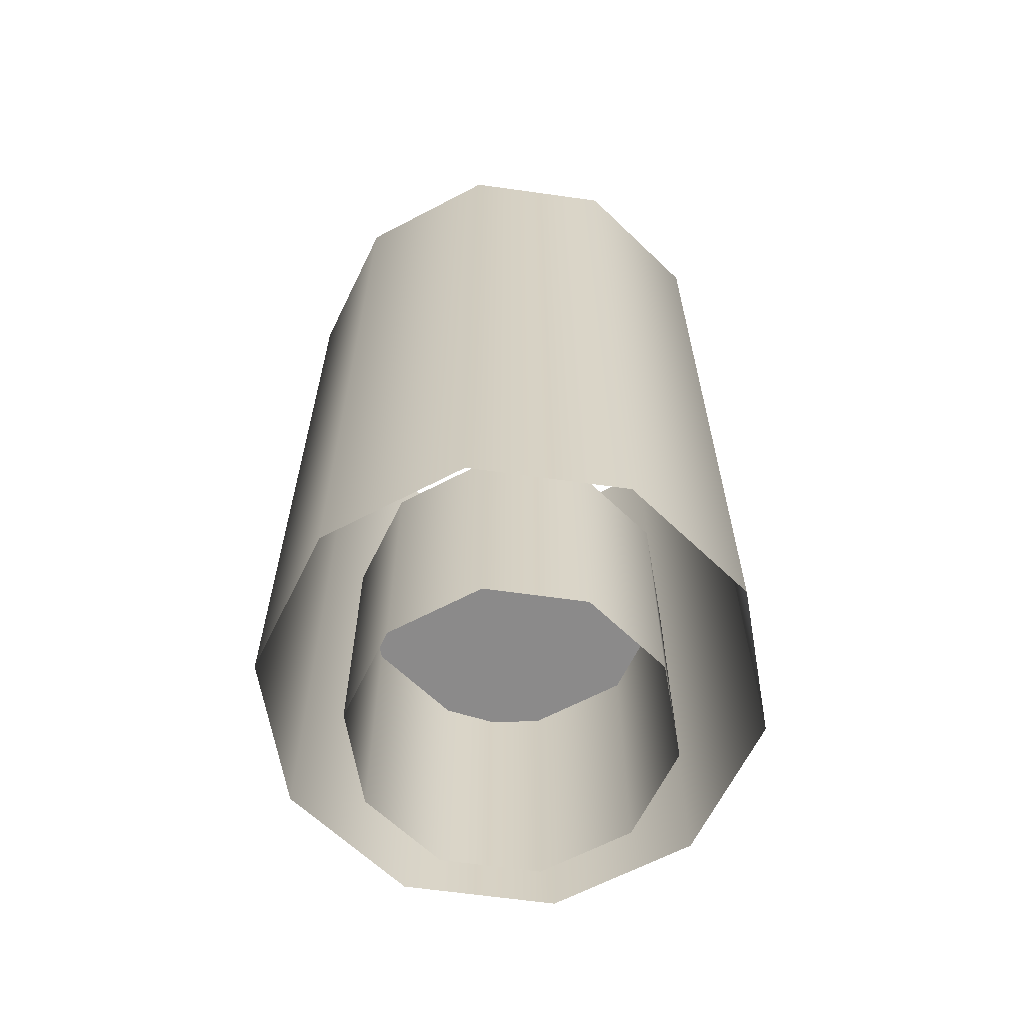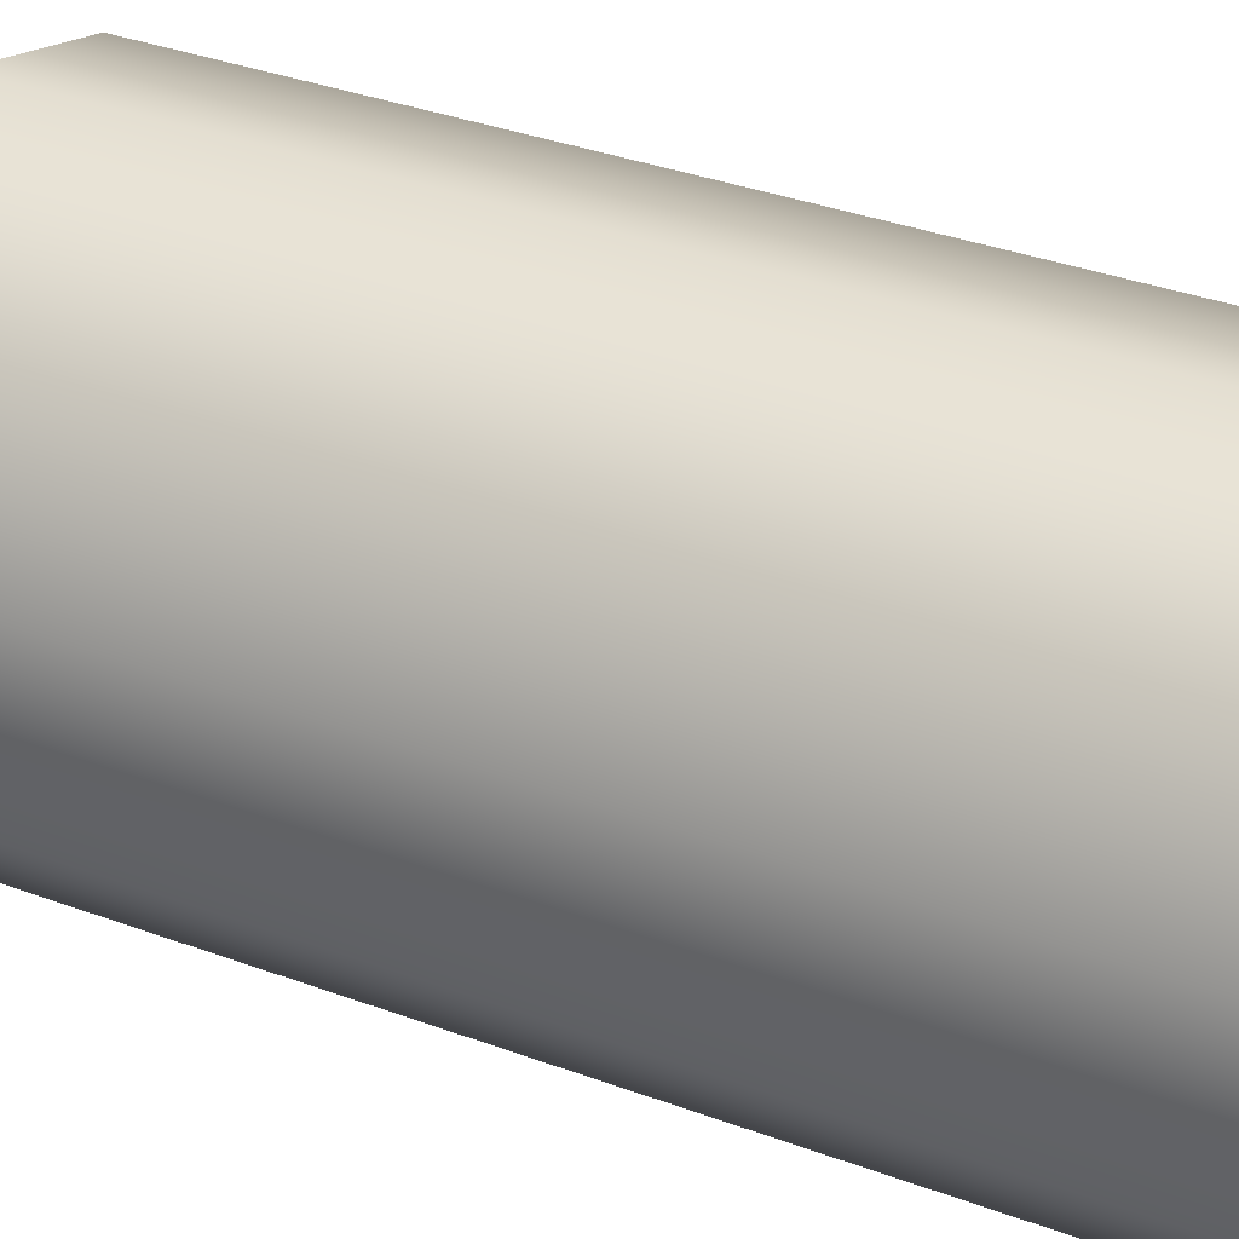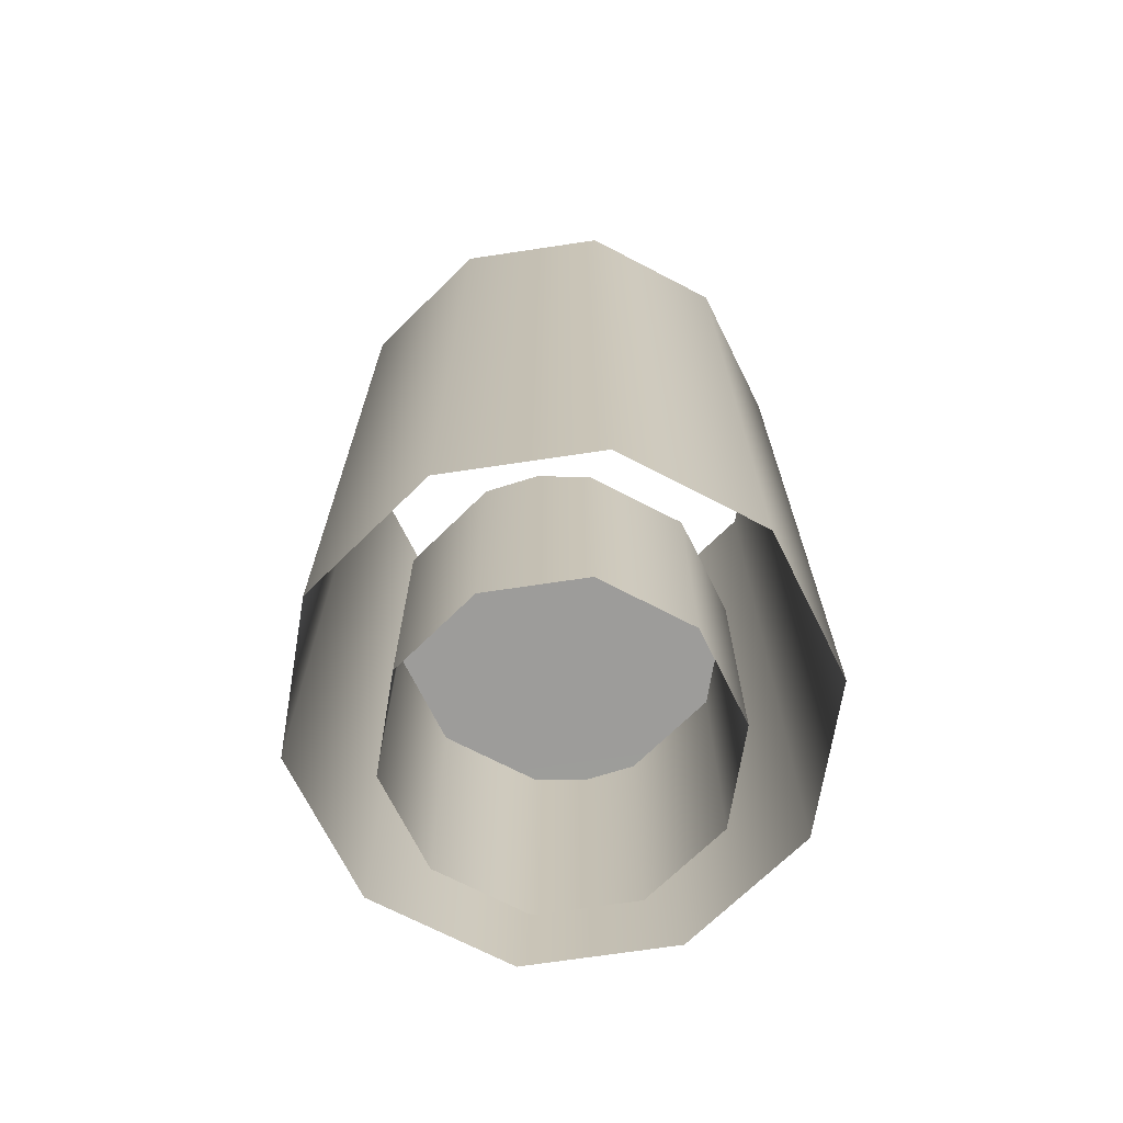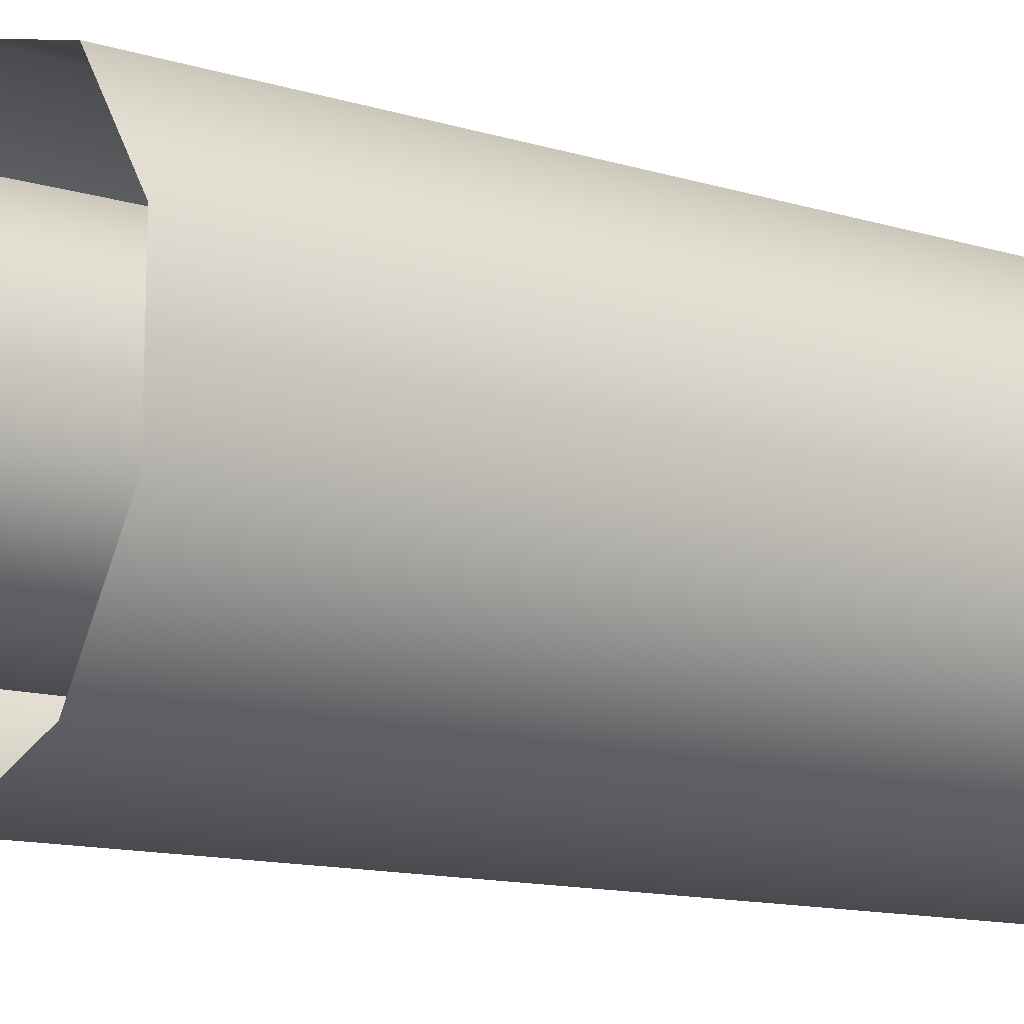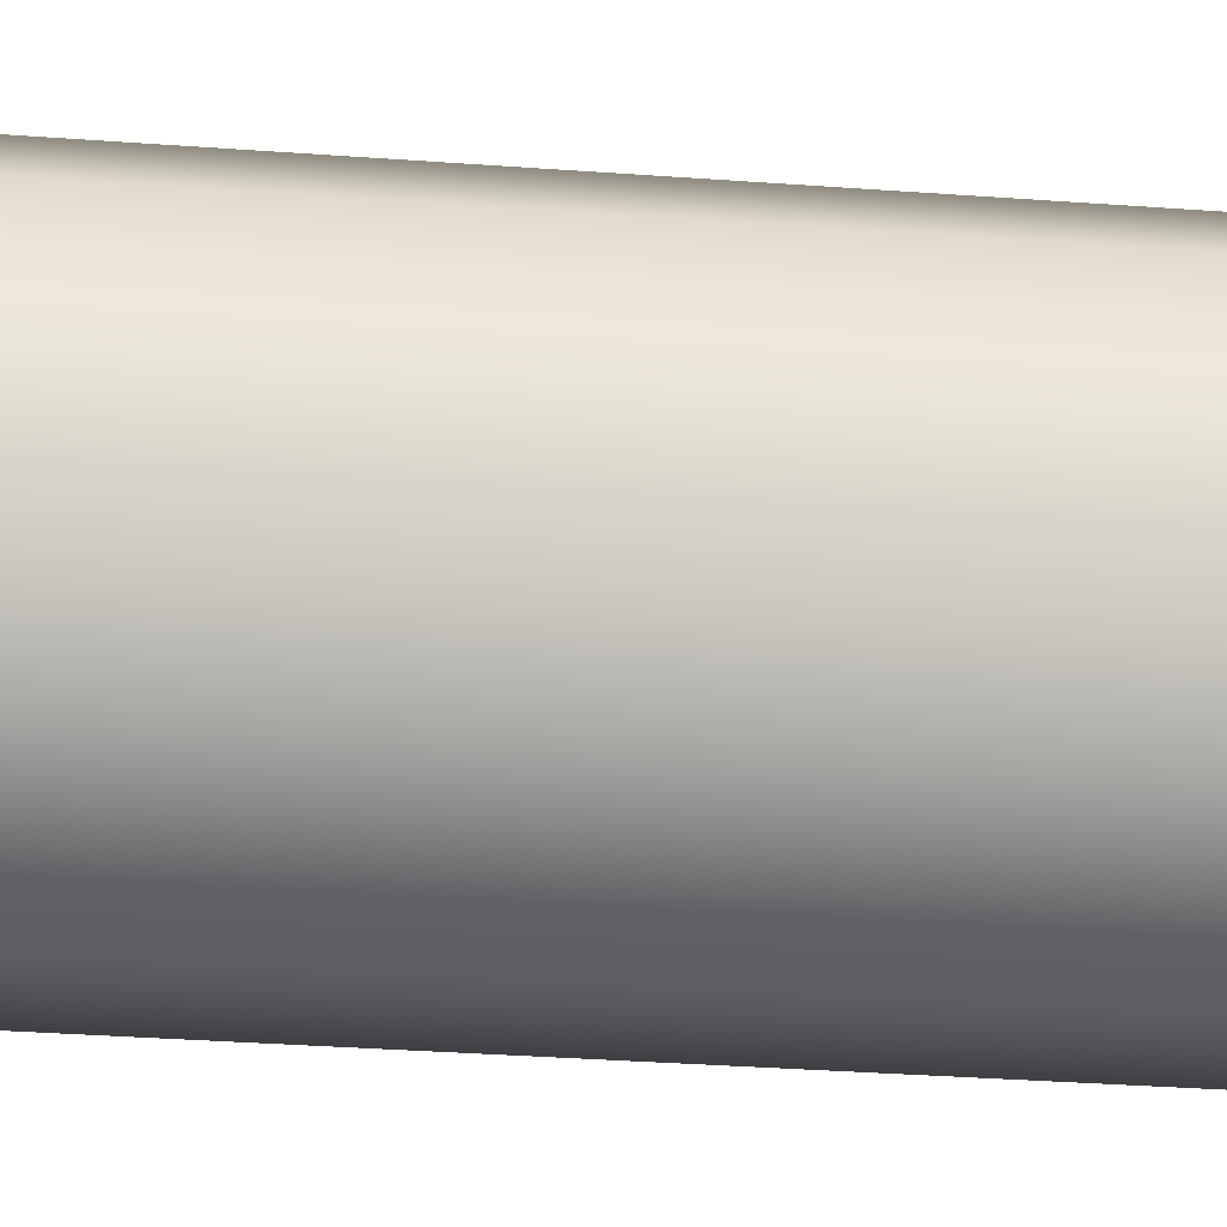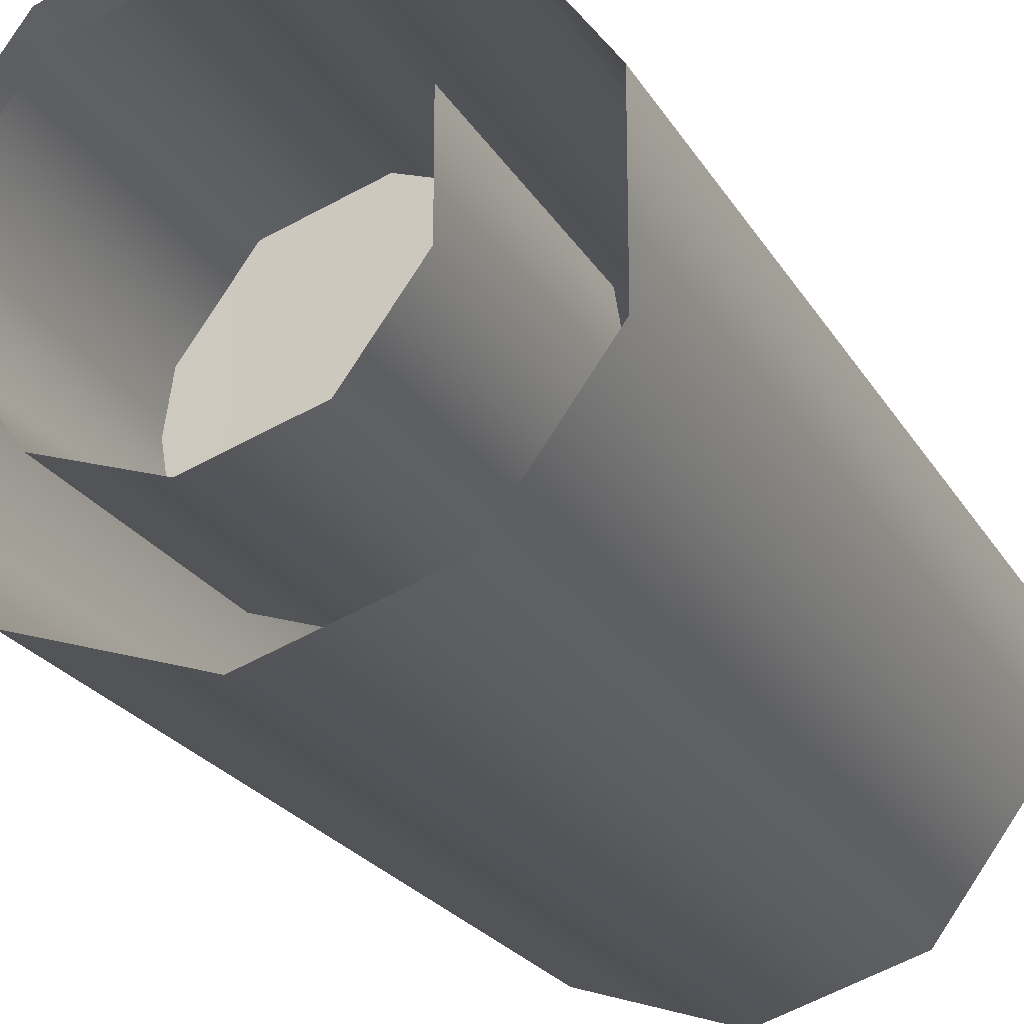
<metadata>
{"format":"obj","ext":"obj","renderer":"f3d","projection":"perspective","resolution":1024,"background":"white","views":[{"elev":-63.4,"azim":-98.1,"up":"+Z"},{"elev":36.5,"azim":-64.1,"up":"+Y"},{"elev":-70.5,"azim":98.5,"up":"+Z"},{"elev":-13.2,"azim":-124.0,"up":"+Y"},{"elev":-39.5,"azim":85.3,"up":"+Y"},{"elev":-22.3,"azim":-157.1,"up":"+Y"}]}
</metadata>
<code>
g DragonTurret3_CorpsePart
v 0.1383 -0.04522 -0.1857
v 0.08511 -0.1184 -0.1854
v 0.08373 -0.1184 -0.4356
v 0.1369 -0.04522 -0.4359
v -0.0008979 -0.1463 -0.1849
v -0.002281 -0.1463 -0.4351
v -0.0008979 0.1463 -0.1849
v 0.08511 0.1184 -0.1854
v 0.08373 0.1184 -0.4356
v -0.002281 0.1463 -0.4351
v 0.1383 0.04522 -0.1857
v 0.1369 0.04522 -0.4359
v 0.1454 -6.646e-06 -0.1857
v -0.0008979 0.1463 -0.1849
v -0.0008979 -0.1463 -0.1849
v 0.08511 -0.1184 -0.1854
v 0.08511 0.1184 -0.1854
v 0.1383 -0.04522 -0.1857
v 0.1454 -6.646e-06 -0.1857
v 0.1383 0.04522 -0.1857
v -0.08692 -0.1184 -0.1844
v -0.1401 -0.04522 -0.1841
v -0.1415 -0.04522 -0.4343
v -0.0883 -0.1184 -0.4346
v -0.08692 0.1184 -0.1844
v -0.0008979 0.1463 -0.1849
v -0.002281 0.1463 -0.4351
v -0.0883 0.1184 -0.4346
v -0.1401 0.04522 -0.1841
v -0.1415 0.04522 -0.4343
v -0.1472 6.676e-06 -0.1841
v -0.08692 0.1184 -0.1844
v -0.08692 -0.1184 -0.1844
v -0.1401 0.04522 -0.1841
v -0.1401 -0.04522 -0.1841
v -0.1472 6.676e-06 -0.1841
v 0.1329 -0.1859 -0.3754
v 0.1373 -0.1859 0.4339
v 0.2208 -0.07101 0.4335
v 0.2163 -0.07101 -0.3759
v -0.002228 -0.2298 -0.3747
v 0.002228 -0.2298 0.4347
v -0.1373 -0.1859 -0.3739
v -0.1329 -0.1859 0.4354
v 0.002228 -0.2298 0.4347
v -0.002228 -0.2298 -0.3747
v -0.2208 -0.07101 -0.3735
v -0.2163 -0.07101 0.4359
v -0.2208 0.07101 -0.3735
v -0.2163 0.07101 0.4359
v -0.1373 0.1859 -0.3739
v -0.1329 0.1859 0.4354
v -0.002228 0.2298 -0.3747
v 0.002228 0.2298 0.4347
v 0.1329 0.1859 -0.3754
v 0.1373 0.1859 0.4339
v 0.2163 0.07101 -0.3759
v 0.2208 0.07101 0.4335
g DragonTurret3_CorpsePart_0
f 3 2 1
f 4 3 1
f 6 5 2
f 3 6 2
f 9 8 7
f 10 9 7
f 12 11 8
f 9 12 8
f 4 1 13
f 13 12 4
f 13 11 12
f 16 15 14
f 17 16 14
f 20 19 18
f 23 22 21
f 24 23 21
f 24 21 5
f 6 24 5
f 27 26 25
f 28 27 25
f 28 25 29
f 30 28 29
f 31 22 23
f 23 30 31
f 30 29 31
f 15 33 32
f 14 15 32
f 33 35 34
f 32 33 34
f 35 36 34
f 18 16 17
f 20 18 17
f 39 38 37
f 40 39 37
f 38 42 41
f 37 38 41
f 45 44 43
f 46 45 43
f 44 48 47
f 43 44 47
f 48 50 49
f 47 48 49
f 50 52 51
f 49 50 51
f 52 54 53
f 51 52 53
f 54 56 55
f 53 54 55
f 56 58 57
f 55 56 57
f 58 39 40
f 57 58 40

</code>
